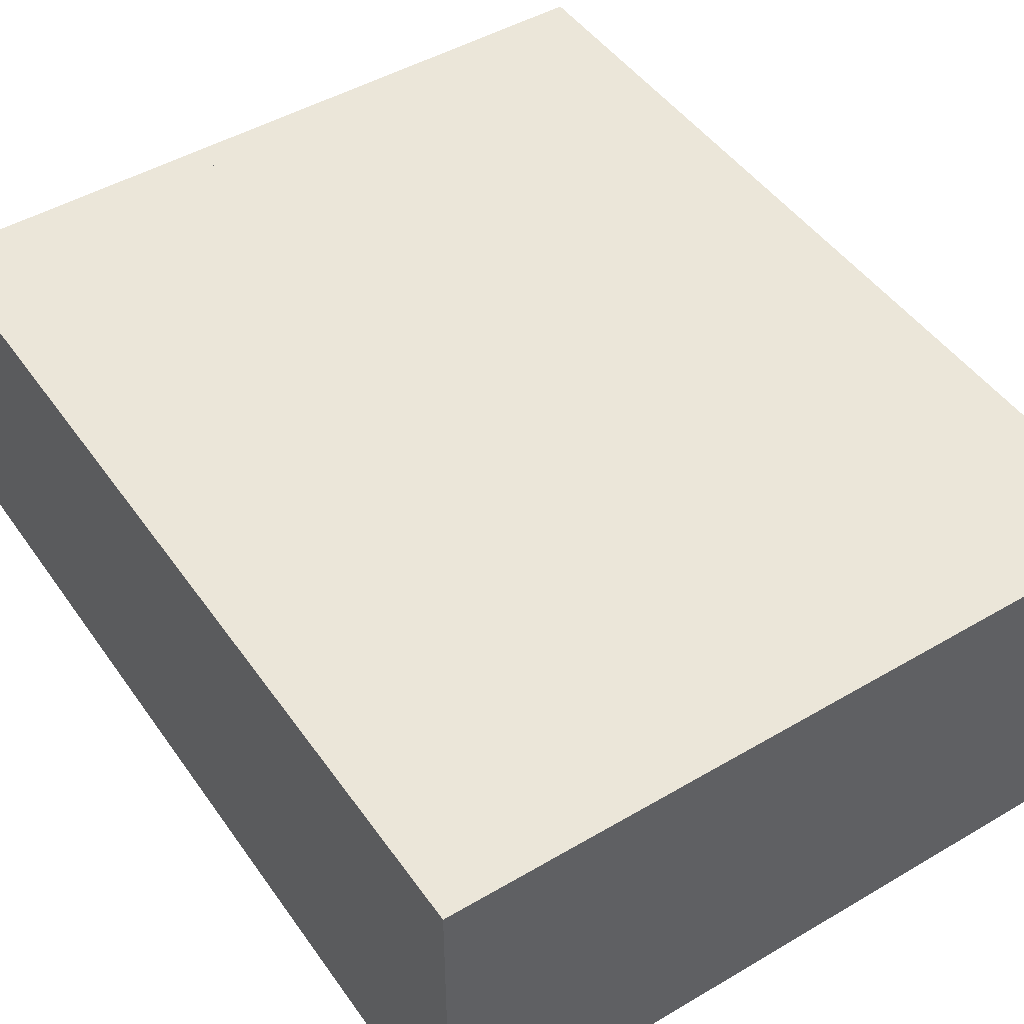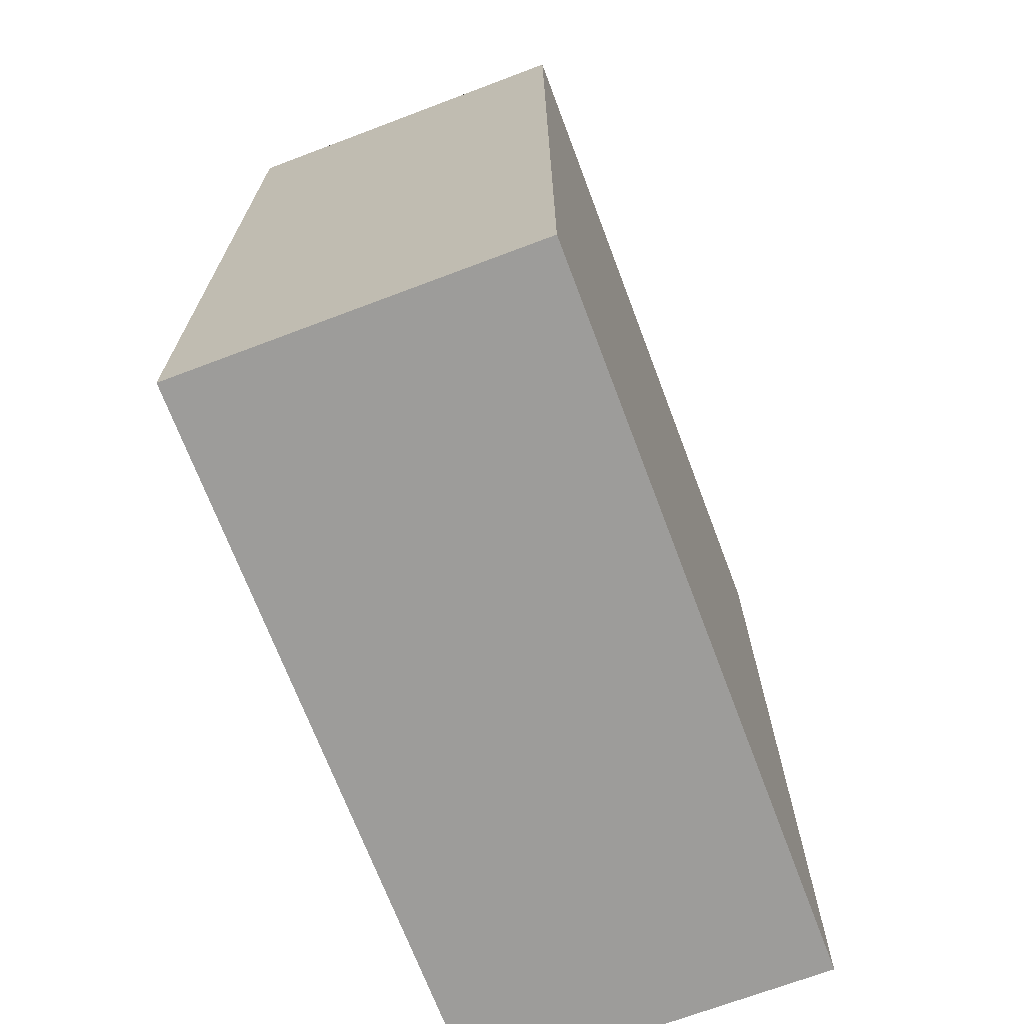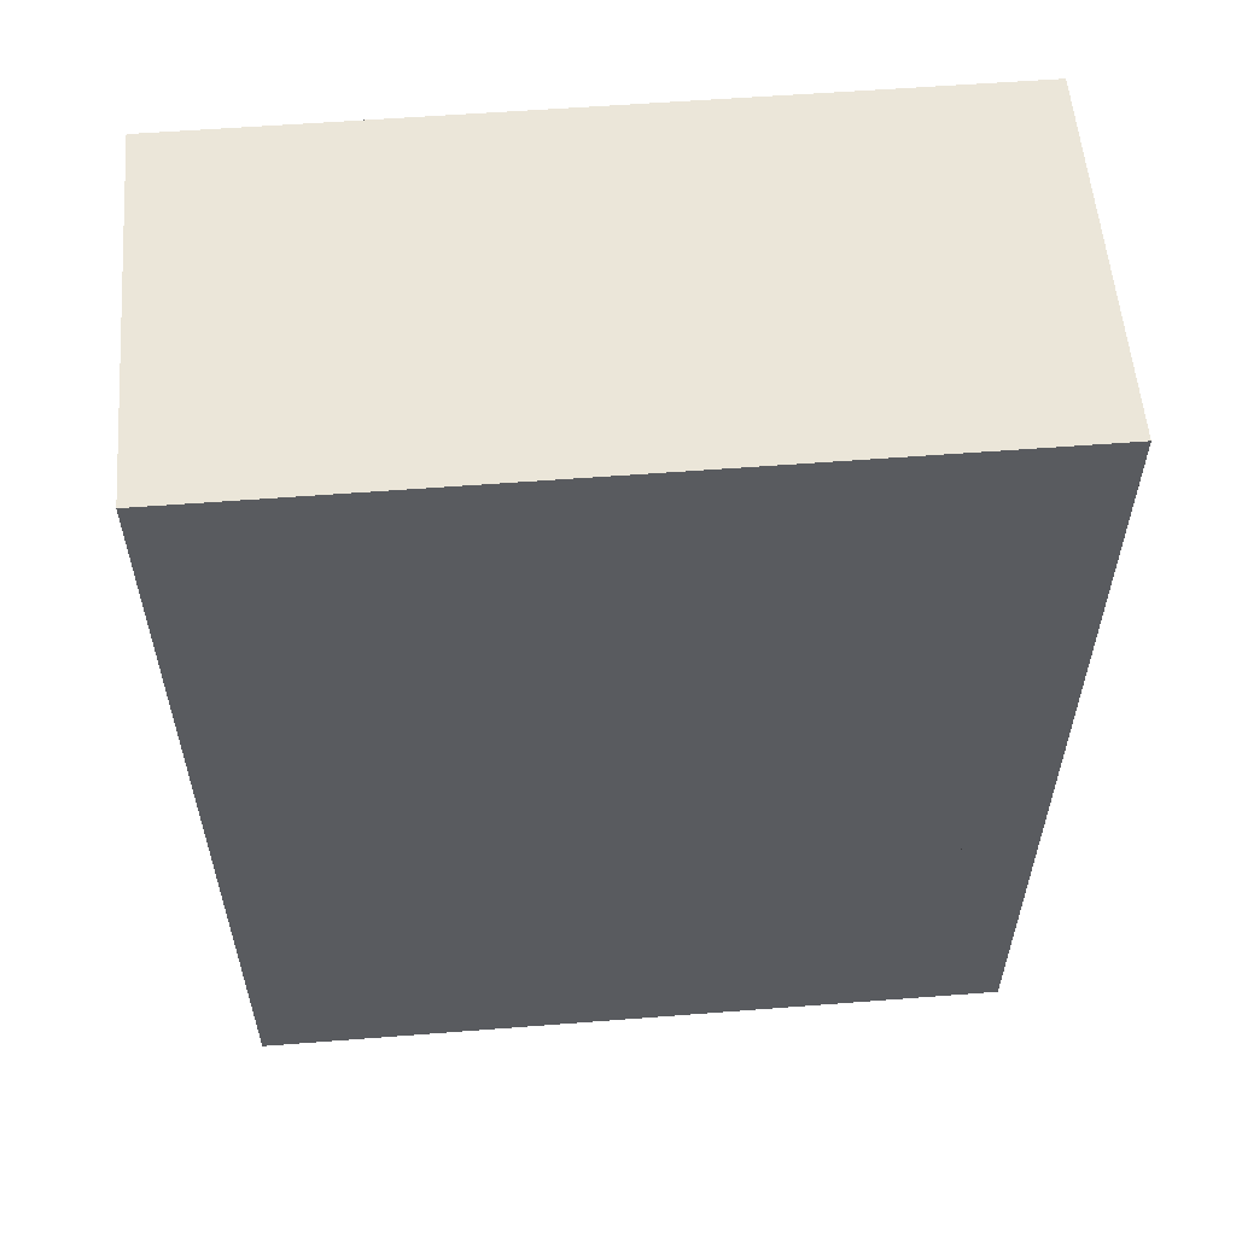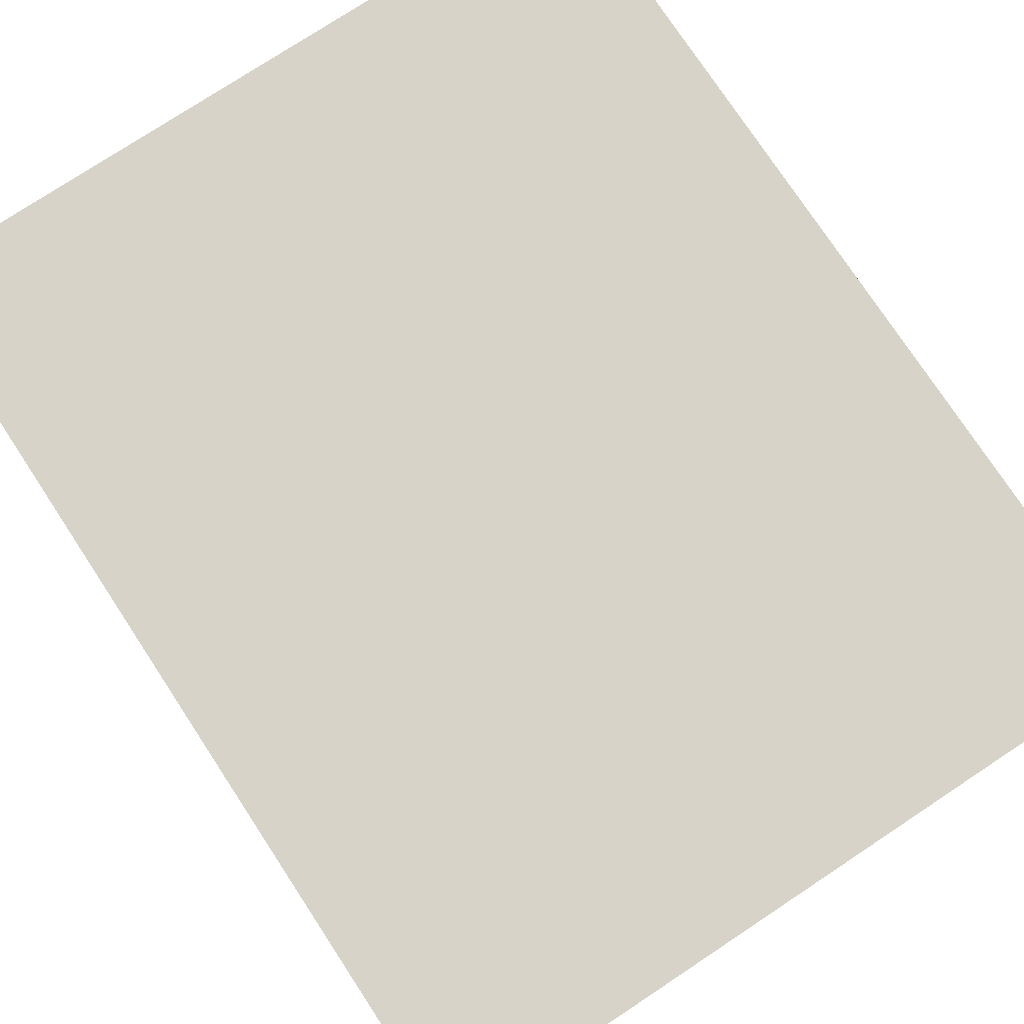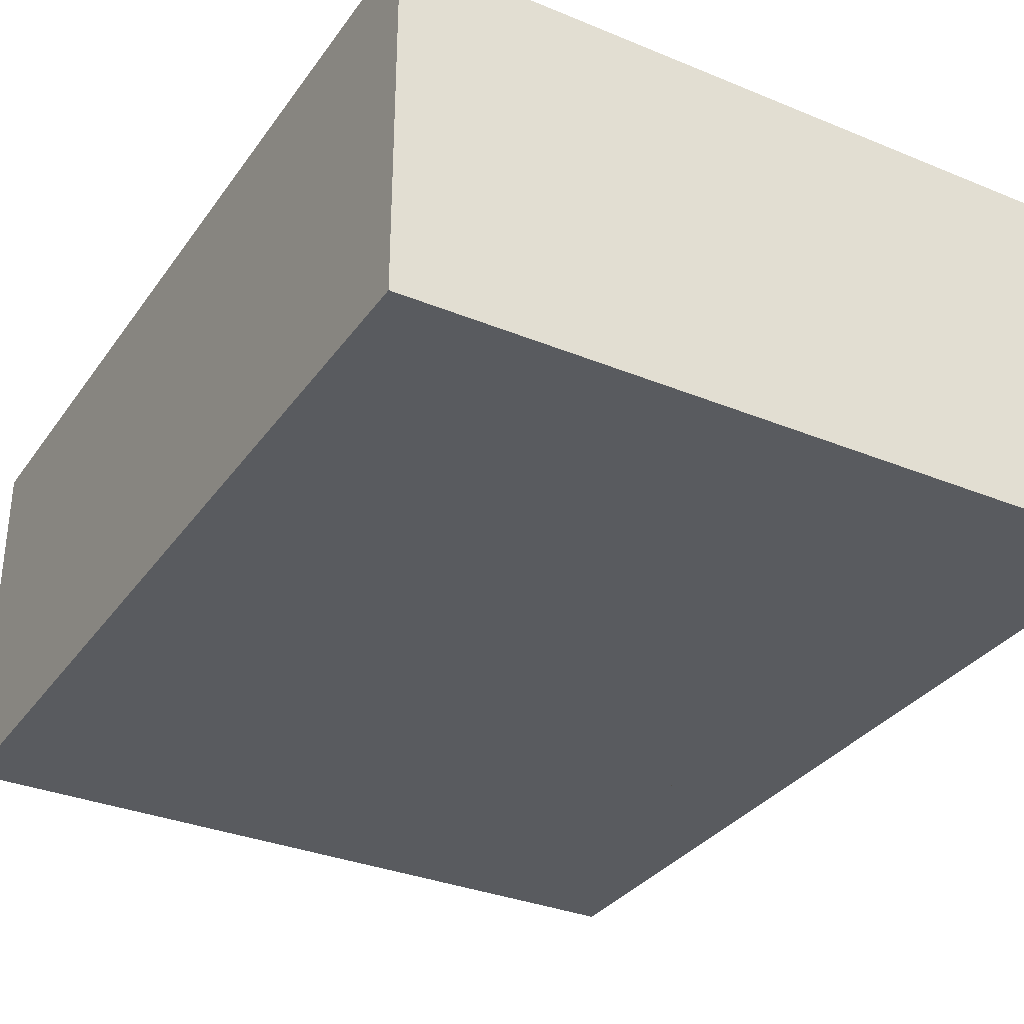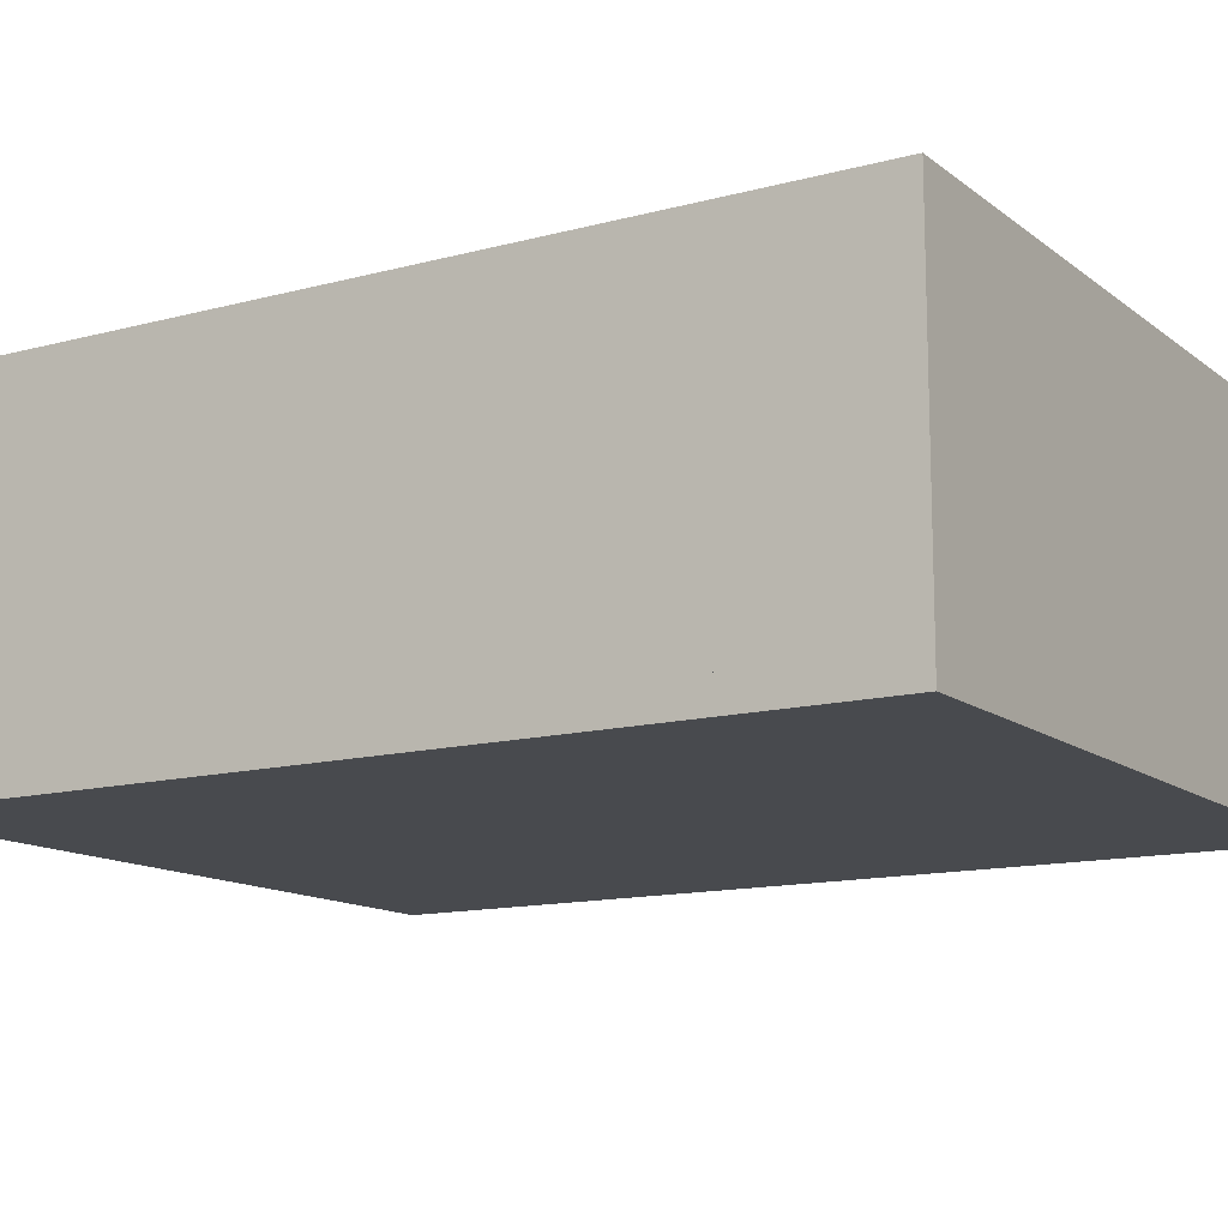
<metadata>
{"format":"obj","ext":"obj","renderer":"f3d","projection":"perspective","resolution":1024,"background":"white","views":[{"elev":47.5,"azim":-33.5,"up":"+Y"},{"elev":-70.1,"azim":-69.3,"up":"+Z"},{"elev":57.0,"azim":175.4,"up":"+Z"},{"elev":76.9,"azim":-33.4,"up":"+Y"},{"elev":-32.7,"azim":150.3,"up":"+Y"},{"elev":-13.1,"azim":-58.5,"up":"+Y"}]}
</metadata>
<code>
g Mesh1 Auditorium1 Model
v 0 11 -30
v 0 11 -31
v 20 11 -31
v 20 11 -30
v 20 11 -30
f 1 2 3 4 5
v -2.391 11 -31
v -2.391 11 -30
f 6 2 1 7
v 22.39 0 -31
v -2.391 0 -31
v 22.39 11 -31
f 8 9 6 2 3 10
v 22.39 -1 -31
v -2.391 -1 -31
f 11 12 9 8
v 22.39 -1 5.775e-15
v -2.391 -1 5.775e-15
f 12 11 13 14
v 22.39 0 -30
v 22.39 0 -26.25
v 22.39 0 -24.38
v 22.39 0 -18.75
v 22.39 0 -16.88
v 22.39 0 -0
f 11 8 15 16 17 18 19 20 13
v 0 0 -30
v -2.391 0 -30
v 20 0 -30
f 21 22 9 8 15 23
v -2.391 10 -30
v 0 10 -30
f 1 7 24 22 21 25
v -2.391 11 -26.25
v -2.391 11 -24.38
v -2.391 11 -18.75
v -2.391 11 -16.88
v -2.391 11 -0
v 0 11 -0
f 1 7 26 27 28 29 30 31
v -2.391 10 -26.25
f 32 26 7 24
v -2.391 10 -24.38
f 33 27 26 32
v -2.391 10 -18.75
f 34 28 27 33
v -2.391 10 -16.88
f 35 29 28 34
v -2.391 10 -0
f 29 35 36 30
v -2.391 0 -16.88
v -2.391 0 -0
f 35 37 38 36
v 0 0 -16.88
v 0 10 -16.88
f 39 37 35 40
v 0 0 -0
v 0 0 -15
f 41 38 37 39 42
v 0 10 -0
f 38 36 30 31 43 41
v 0 10 -18.75
v 0 10 -24.38
v 0 10 -26.25
f 1 31 43 40 44 45 46 25
v 20 11 -0
f 1 31 47 5
v 20 10 -0
f 31 47 48 43
v 20 10 -30
v 20 10 -26.25
v 20 10 -24.38
v 20 10 -18.75
v 20 10 -16.88
f 5 49 50 51 52 53 48 47
v 22.39 10 -30
v 22.39 11 -30
f 4 5 49 23 15 54 55
v 22.39 11 -26.25
v 22.39 11 -0
v 22.39 11 -16.88
v 22.39 11 -18.49
v 22.39 11 -24.38
f 56 55 4 5 47 57 58 59 60
v 22.39 10 -26.25
f 55 56 61 54
v 22.39 10 -24.38
f 62 61 56 60
f 51 50 61 62
f 43 40 44 45 46 25 49 50 51 52 53 48
f 42 39 40 43 41
v 20 0 -15
v 20 0 -16.88
f 39 42 63 64
v 20 0 -0
f 42 41 65 63
f 65 41 43 48
f 65 20 13 14 38 41
v 22.39 10 -0
f 65 48 47 57 66 20
f 64 63 65 48 53
f 63 64 19 20 65
v 22.39 10 -16.88
f 53 67 19 64
v 22.39 10 -18.75
v 22.39 10 -18.49
f 53 52 68 69 67
v 20 0 -18.75
f 68 52 70 18
v 20 0 -24.38
v 20 0 -22.5
v 20 0 -20.62
f 71 72 73 70 52 51
f 18 70 73 72 71 17
f 64 19 18 70
f 18 19 67 69 68
f 19 67 66 20
f 57 66 67 58
f 67 69 59 58
f 68 62 60 59 69
f 17 62 68 18
f 51 62 17 71
f 16 17 62 61
v 20 0 -26.25
f 71 17 16 74
f 16 74 23 15
f 50 74 16 61
f 23 74 50 49
v 0 0 -26.25
f 74 23 21 75
f 21 23 49 25
f 5 1 25 49
f 25 46 75 21
v -2.391 0 -26.25
f 46 32 76 75
f 46 45 33 32
v 0 0 -24.38
v -2.391 0 -24.38
f 77 78 33 45
f 78 77 75 76
v 0 0 -20.62
v 0 0 -18.75
v -2.391 0 -18.75
v 0 0 -22.5
f 79 80 81 78 77 82
f 82 77 45 44 80 79
f 77 82 72 71
f 73 72 82 79
f 79 80 70 73
f 64 70 80 39
f 37 39 80 81
f 44 34 81 80
f 44 40 35 34
f 37 81 34 35
f 38 37 81 78 76 22 9 12 14
f 33 78 81 34
f 78 76 32 33
f 32 24 22 76
f 6 9 22 24 7
f 75 76 22 21
f 71 74 75 77
f 54 61 16 15
f 54 15 8 10 55
f 4 3 10 55

</code>
